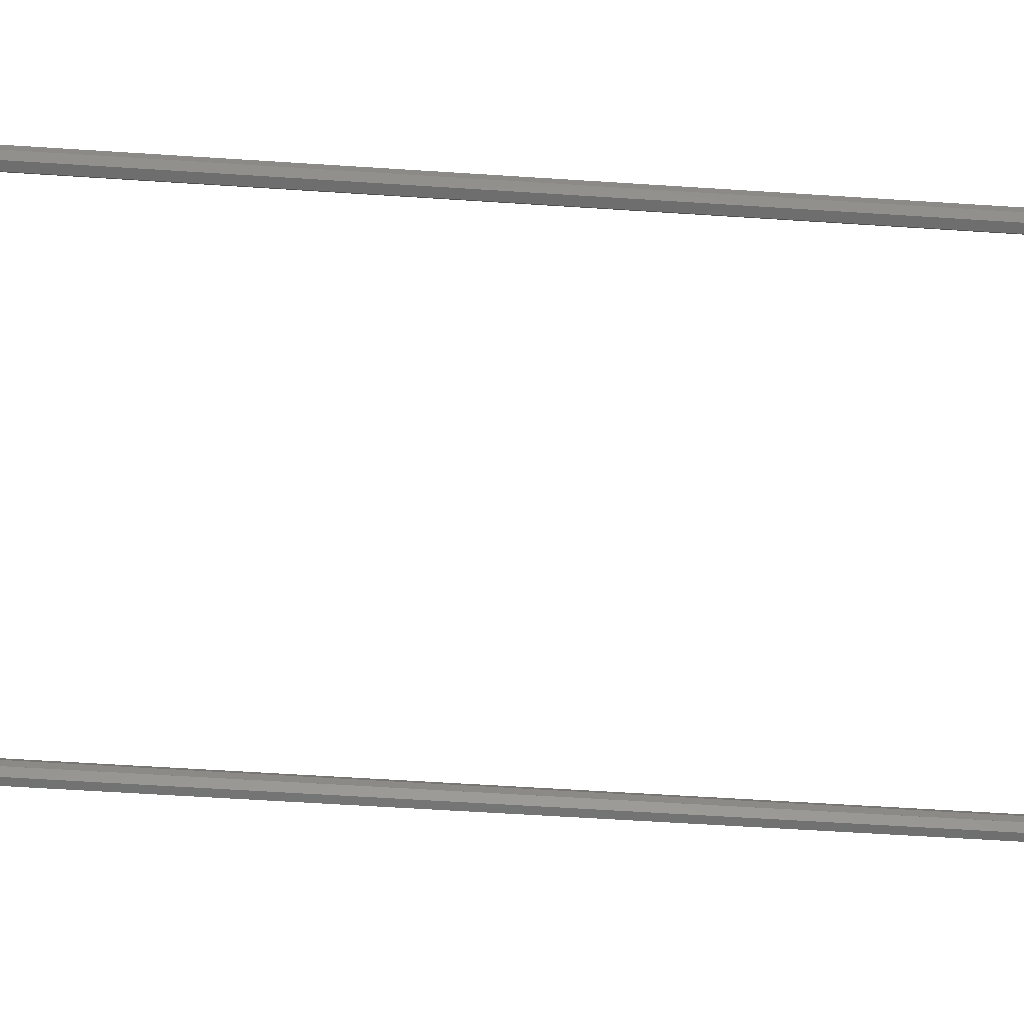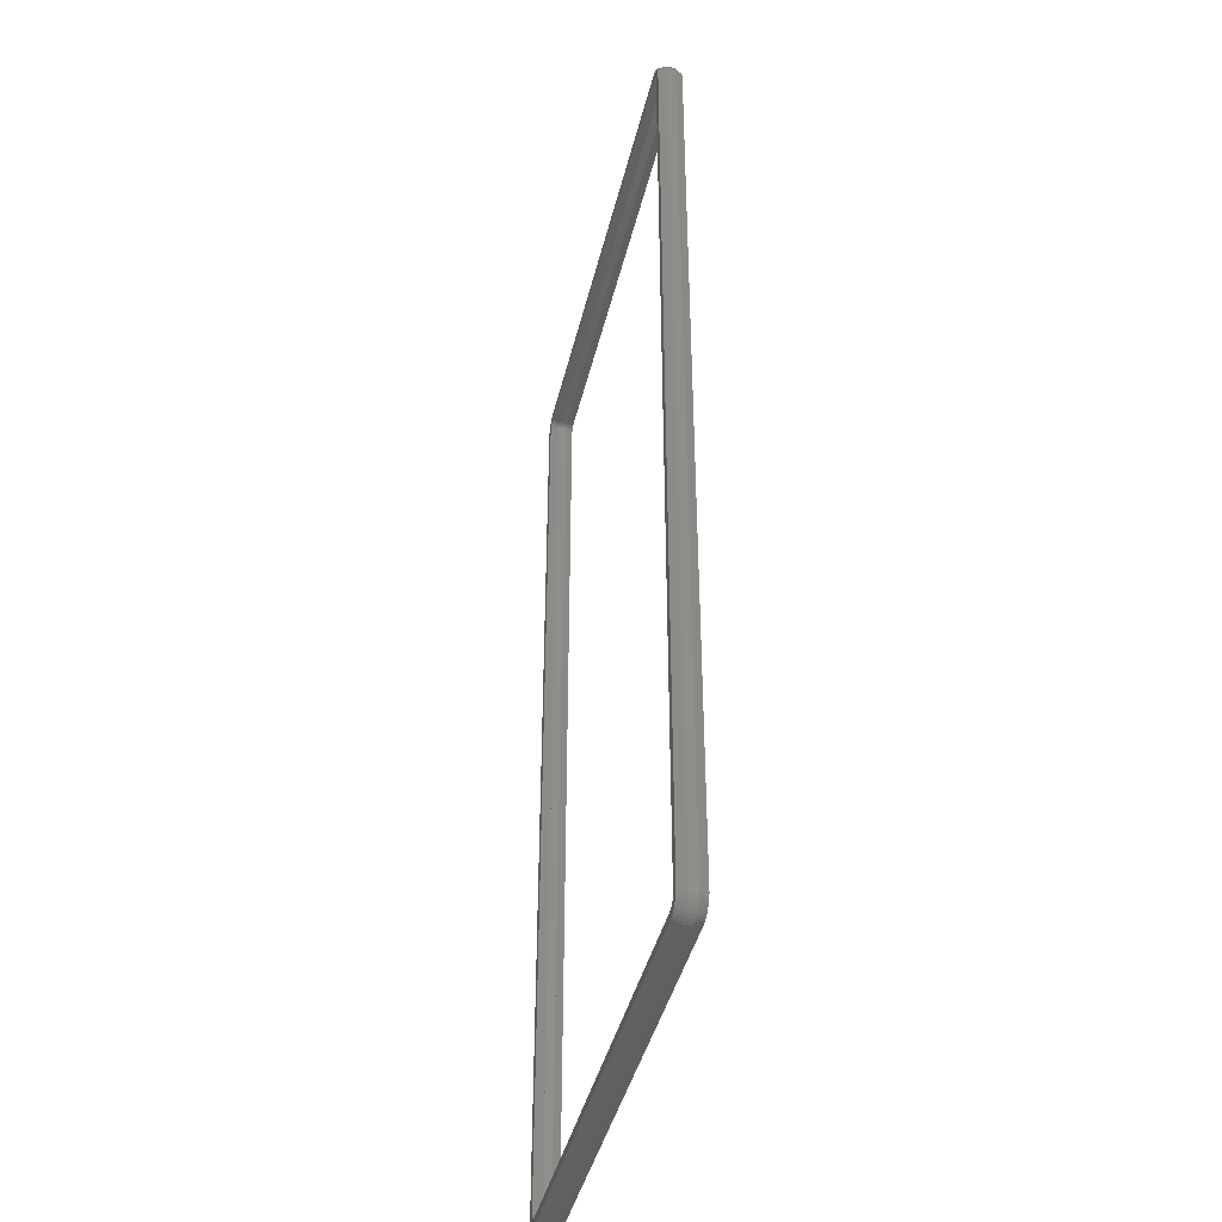
<metadata>
{"format":"stl","ext":"stl","renderer":"f3d","projection":"perspective","resolution":1024,"background":"white","views":[{"elev":-60.5,"azim":86.2,"up":"+Z"},{"elev":-41.7,"azim":76.8,"up":"+Y"}]}
</metadata>
<code>
# stl→obj: 368 verts, 880 faces
v -57.96 119.4 -1
v -57.73 119.5 1
v -57.96 119.4 1
v -57.73 119.5 -1
v 58.92 -118.5 -1
v 58.98 -118.2 1
v 58.98 -118.2 -1
v 58.92 -118.5 1
v 58.56 -119.1 -1
v 58.71 -118.9 1
v 58.71 -118.9 -1
v 58.56 -119.1 1
v 57.73 119.5 -1
v 57.96 119.4 1
v 57.73 119.5 1
v 57.96 119.4 -1
v 58.38 -119.2 -1
v 58.18 -119.3 1
v 58.38 -119.2 1
v 58.18 -119.3 -1
v 57.73 -119.5 -1
v 57.5 -119.5 1
v 57.73 -119.5 1
v 57.5 -119.5 -1
v 59 -118 -1
v 59 118 1
v 59 118 -1
v 59 -118 1
v -58.71 118.9 1
v -58.56 119.1 -1
v -58.56 119.1 1
v -58.71 118.9 -1
v 58.83 -118.7 1
v 58.83 -118.7 -1
v 57.96 -119.4 1
v 57.96 -119.4 -1
v 58.92 118.5 -1
v 58.83 118.7 1
v 58.83 118.7 -1
v 58.92 118.5 1
v -58.98 -118.2 1
v -59 -118 -1
v -59 -118 1
v -58.98 -118.2 -1
v -58.18 119.3 -1
v -58.18 119.3 1
v 58.98 118.2 1
v 58.98 118.2 -1
v -57.5 -119.5 1
v -57.5 -119.5 -1
v -59 118 -1
v -59 118 1
v 58.18 119.3 -1
v 58.38 119.2 1
v 58.18 119.3 1
v 58.38 119.2 -1
v -57.5 119.5 1
v -57.5 119.5 -1
v -58.92 118.5 1
v -58.83 118.7 -1
v -58.83 118.7 1
v -58.92 118.5 -1
v -58.98 118.2 1
v -58.98 118.2 -1
v 57.5 119.5 1
v 57.5 119.5 -1
v 58.71 118.9 -1
v 58.56 119.1 1
v 58.56 119.1 -1
v 58.71 118.9 1
v -58.92 -118.5 1
v -58.92 -118.5 -1
v -58.38 -119.2 -1
v -58.56 -119.1 1
v -58.38 -119.2 1
v -58.56 -119.1 -1
v -58.38 119.2 1
v -58.38 119.2 -1
v -58.71 -118.9 -1
v -58.71 -118.9 1
v -57.73 -119.5 1
v -57.73 -119.5 -1
v -58.18 -119.3 -1
v -58.18 -119.3 1
v -58.83 -118.7 1
v -58.83 -118.7 -1
v -57.96 -119.4 1
v -57.96 -119.4 -1
v -61.51 -120 -3
v -62.4 -120.5 -1
v -61.78 -119.4 -3
v -60.15 121.6 -3
v -61.39 121.9 -1
v -60.73 122.4 -1
v 62.4 120.5 1
v 61.14 120.6 3
v 61.51 120 3
v -61.51 120 -3
v -62.4 120.5 -1
v -61.14 120.6 -3
v 61.78 119.4 3
v 62.73 119.7 1
v 62.4 120.5 -1
v 62.73 119.7 -1
v 61.94 118.7 3
v 62.93 118.9 1
v 57.5 123.5 1
v 57.5 122.5 3
v 58.2 122.4 3
v 61.14 120.6 -3
v 61.95 121.2 -1
v 61.95 121.2 1
v -60.73 -122.4 -1
v -60 -122.9 1
v -60.73 -122.4 1
v -60 -122.9 -1
v 60.73 122.4 1
v 60 122.9 1
v 60.15 121.6 3
v 63 118 1
v 62.93 118.9 -1
v 63 118 -1
v -58.2 -122.4 3
v -58.36 -123.4 1
v -57.5 -123.5 1
v -61.14 -120.6 3
v -61.95 -121.2 1
v -61.39 -121.9 1
v 59.2 123.2 1
v 58.89 122.3 3
v -60.68 121.2 -3
v 61.39 121.9 1
v -58.89 122.3 -3
v -60 122.9 -1
v -59.2 123.2 -1
v 61.39 121.9 -1
v -62.73 -119.7 -1
v -62.93 -118.9 -1
v -61.94 -118.7 -3
v 58.89 122.3 -3
v 58.2 122.4 -3
v 59.2 123.2 -1
v 58.36 123.4 1
v 58.36 123.4 -1
v 62 118 -3
v 61.94 118.7 -3
v -59.2 -123.2 1
v -59.2 -123.2 -1
v 62.4 -120.5 1
v 62.73 -119.7 -1
v 62.73 -119.7 1
v 62.4 -120.5 -1
v 61.94 -118.7 3
v 61.78 -119.4 3
v -60 122.9 1
v -60.73 122.4 1
v -60.15 121.6 3
v -61.78 119.4 -3
v -57.5 122.5 3
v -57.5 123.5 1
v 62 118 3
v -58.36 123.4 1
v -58.2 122.4 3
v 61.78 -119.4 -3
v 62.93 -118.9 1
v 61.78 119.4 -3
v -57.5 122.5 -3
v -58.2 122.4 -3
v -57.5 123.5 -1
v -63 -118 1
v -62 118 3
v -63 118 1
v -62 -118 3
v -63 -118 -1
v -62.93 -118.9 1
v -58.36 123.4 -1
v -61.39 121.9 1
v -60.68 121.2 3
v 57.5 122.5 -3
v 57.5 123.5 -1
v 63 -118 1
v -59.2 123.2 1
v -62.93 118.9 1
v -61.94 118.7 3
v 60.15 121.6 -3
v 59.54 122 -3
v 60 122.9 -1
v 59.2 -123.2 -1
v 60 -122.9 1
v 59.2 -123.2 1
v 60 -122.9 -1
v 61.39 -121.9 -1
v 61.14 -120.6 -3
v 61.95 -121.2 -1
v 60.68 121.2 3
v 59.54 122 3
v -58.36 -123.4 -1
v -57.5 -123.5 -1
v -61.51 -120 3
v -62.4 -120.5 1
v -62.93 118.9 -1
v -62.73 119.7 1
v -62.73 119.7 -1
v -59.54 122 -3
v 60.73 122.4 -1
v 62 -118 3
v 57.5 -123.5 1
v 57.5 -123.5 -1
v -62 -118 -3
v -63 118 -1
v -62 118 -3
v -58.2 -122.4 -3
v 61.94 -118.7 -3
v -61.95 -121.2 -1
v -61.14 -120.6 -3
v -61.78 -119.4 3
v -62.73 -119.7 1
v -57.5 -122.5 -3
v 61.51 -120 -3
v -61.39 -121.9 -1
v -60.15 -121.6 -3
v -61.51 120 3
v -62.4 120.5 1
v -61.78 119.4 3
v 61.95 -121.2 1
v 61.14 -120.6 3
v 61.39 -121.9 1
v 63 -118 -1
v 59.54 -122 3
v 58.89 -122.3 3
v 61.51 120 -3
v -61.94 118.7 -3
v 60.68 121.2 -3
v 58.89 -122.3 -3
v 59.54 -122 -3
v -61.95 121.2 1
v -61.14 120.6 3
v -57.5 -122.5 3
v -60.15 -121.6 3
v -61.94 -118.7 3
v 61.51 -120 3
v 60.68 -121.2 3
v 62.93 -118.9 -1
v 60.15 -121.6 3
v 60.73 -122.4 1
v 60.73 -122.4 -1
v 60.15 -121.6 -3
v 62 -118 -3
v -58.89 122.3 3
v -60.68 -121.2 -3
v -59.54 122 3
v -61.95 121.2 -1
v 57.5 -122.5 3
v 58.2 -122.4 3
v -59.54 -122 3
v 58.36 -123.4 -1
v 58.36 -123.4 1
v 58.2 -122.4 -3
v -58.89 -122.3 3
v 60 -118 -3
v 59.97 -118.4 -3
v 60 118 -3
v 59.88 -118.8 -3
v 59.73 -119.1 -3
v 59.97 118.4 -3
v 59.52 -119.5 -3
v 60.68 -121.2 -3
v 59.27 -119.8 -3
v 59.88 118.8 -3
v 58.97 -120 -3
v 58.63 -120.2 -3
v 58.27 -120.4 -3
v 57.89 -120.5 -3
v 57.5 -122.5 -3
v 57.5 -120.5 -3
v -57.5 -120.5 -3
v -57.89 -120.5 -3
v -58.27 -120.4 -3
v -58.89 -122.3 -3
v -58.63 -120.2 -3
v -59.54 -122 -3
v -58.97 -120 -3
v -59.27 -119.8 -3
v -59.52 -119.5 -3
v -59.73 -119.1 -3
v -59.88 -118.8 -3
v 59.73 119.1 -3
v 59.52 119.5 -3
v 59.27 119.8 -3
v 58.97 120 -3
v 58.63 120.2 -3
v 58.27 120.4 -3
v 57.89 120.5 -3
v 57.5 120.5 -3
v -57.5 120.5 -3
v -57.89 120.5 -3
v -58.27 120.4 -3
v -58.63 120.2 -3
v -58.97 120 -3
v -59.27 119.8 -3
v -59.52 119.5 -3
v -59.73 119.1 -3
v -59.88 118.8 -3
v -59.97 118.4 -3
v -60 118 -3
v -60 -118 -3
v -59.97 -118.4 -3
v -60.68 -121.2 3
v 60 118 3
v 59.97 118.4 3
v 60 -118 3
v 59.88 118.8 3
v 59.73 119.1 3
v 59.97 -118.4 3
v 59.52 119.5 3
v 59.27 119.8 3
v 59.88 -118.8 3
v 58.97 120 3
v 58.63 120.2 3
v 58.27 120.4 3
v 57.89 120.5 3
v 57.5 120.5 3
v -57.5 120.5 3
v -57.89 120.5 3
v -58.27 120.4 3
v -58.63 120.2 3
v -58.97 120 3
v -59.27 119.8 3
v -59.52 119.5 3
v -59.73 119.1 3
v -59.88 118.8 3
v 59.73 -119.1 3
v 59.52 -119.5 3
v 59.27 -119.8 3
v 58.97 -120 3
v 58.63 -120.2 3
v 58.27 -120.4 3
v 57.89 -120.5 3
v 57.5 -120.5 3
v -57.5 -120.5 3
v -57.89 -120.5 3
v -58.27 -120.4 3
v -58.63 -120.2 3
v -58.97 -120 3
v -59.27 -119.8 3
v -59.52 -119.5 3
v -59.73 -119.1 3
v -59.88 -118.8 3
v -59.97 -118.4 3
v -60 -118 3
v -60 118 3
v -59.97 118.4 3
v -58.93 118.5 1
v -58.84 118.7 1
v -58.84 -118.7 1
v 58.84 118.7 1
v 58.93 118.5 1
v 58.84 -118.7 1
v 58.93 -118.5 1
v -58.93 -118.5 1
v -58.84 118.7 -1
v -58.93 118.5 -1
v -58.93 -118.5 -1
v -58.84 -118.7 -1
v 58.93 118.5 -1
v 58.93 -118.5 -1
v 58.84 118.7 -1
v 58.84 -118.7 -1
f 1 2 3
f 2 1 4
f 5 6 7
f 6 5 8
f 9 10 11
f 10 9 12
f 13 14 15
f 14 13 16
f 17 18 19
f 18 17 20
f 21 22 23
f 22 21 24
f 25 26 27
f 26 25 28
f 29 30 31
f 30 29 32
f 11 33 34
f 33 11 10
f 7 28 25
f 28 7 6
f 20 35 18
f 35 20 36
f 37 38 39
f 38 37 40
f 41 42 43
f 42 41 44
f 45 3 46
f 3 45 1
f 27 47 48
f 47 27 26
f 48 40 37
f 40 48 47
f 24 49 22
f 49 24 50
f 43 51 52
f 51 43 42
f 53 54 55
f 54 53 56
f 4 57 2
f 57 4 58
f 34 8 5
f 8 34 33
f 9 19 12
f 19 9 17
f 59 60 61
f 60 59 62
f 63 62 59
f 62 63 64
f 58 65 57
f 65 58 66
f 61 32 29
f 32 61 60
f 52 64 63
f 64 52 51
f 66 15 65
f 15 66 13
f 67 68 69
f 68 67 70
f 39 70 67
f 70 39 38
f 71 44 41
f 44 71 72
f 36 23 35
f 23 36 21
f 73 74 75
f 74 73 76
f 30 77 31
f 77 30 78
f 74 79 80
f 79 74 76
f 50 81 49
f 81 50 82
f 83 75 84
f 75 83 73
f 16 55 14
f 55 16 53
f 85 72 71
f 72 85 86
f 82 87 81
f 87 82 88
f 78 46 77
f 46 78 45
f 56 68 54
f 68 56 69
f 80 86 85
f 86 80 79
f 88 84 87
f 84 88 83
f 89 90 91
f 92 93 94
f 95 96 97
f 98 99 100
f 95 101 102
f 95 97 101
f 102 103 95
f 103 102 104
f 102 105 106
f 107 108 109
f 103 110 111
f 95 111 112
f 111 95 103
f 113 114 115
f 114 113 116
f 117 118 119
f 120 121 106
f 121 120 122
f 123 124 125
f 126 127 128
f 129 130 118
f 102 101 105
f 100 93 131
f 117 119 132
f 133 134 135
f 112 136 132
f 136 112 111
f 137 138 139
f 140 141 142
f 142 143 129
f 143 142 144
f 90 137 91
f 131 93 92
f 143 107 109
f 112 96 95
f 145 146 122
f 116 147 114
f 147 116 148
f 149 150 151
f 150 149 152
f 153 154 151
f 122 146 121
f 155 156 157
f 158 99 98
f 107 159 108
f 159 107 160
f 120 105 161
f 160 162 163
f 152 164 150
f 165 153 151
f 132 96 112
f 104 166 103
f 167 168 169
f 129 109 130
f 170 171 172
f 171 170 173
f 138 170 174
f 170 138 175
f 168 135 176
f 157 177 178
f 179 169 180
f 169 179 167
f 181 153 165
f 176 182 162
f 182 176 135
f 183 172 184
f 185 186 187
f 188 189 190
f 189 188 191
f 192 193 194
f 106 105 120
f 132 195 96
f 118 196 119
f 186 140 187
f 197 125 124
f 125 197 198
f 199 200 126
f 201 202 203
f 202 201 183
f 204 92 134
f 111 110 136
f 187 140 142
f 121 146 104
f 136 185 205
f 206 120 161
f 120 206 181
f 92 94 134
f 135 155 182
f 155 135 134
f 198 207 125
f 207 198 208
f 209 210 211
f 210 209 174
f 197 148 212
f 150 164 213
f 214 90 215
f 216 200 199
f 216 217 200
f 174 172 210
f 172 174 170
f 198 212 218
f 152 219 164
f 113 220 221
f 94 177 156
f 177 94 93
f 132 119 195
f 222 223 224
f 225 226 227
f 181 122 120
f 122 181 228
f 229 230 189
f 142 141 144
f 166 231 103
f 211 210 232
f 118 130 196
f 206 153 181
f 231 110 103
f 204 134 133
f 136 117 132
f 117 136 205
f 233 185 136
f 141 180 144
f 143 109 129
f 180 160 107
f 160 180 169
f 191 234 235
f 177 236 237
f 156 177 157
f 236 223 237
f 238 123 125
f 239 128 115
f 173 170 240
f 154 241 149
f 168 176 169
f 133 135 168
f 110 233 136
f 90 217 137
f 217 90 200
f 226 242 227
f 240 217 216
f 241 226 149
f 138 174 139
f 91 137 139
f 150 213 243
f 151 154 149
f 244 189 245
f 246 247 192
f 106 104 102
f 104 106 121
f 188 234 191
f 141 179 180
f 228 145 122
f 145 228 248
f 139 174 209
f 225 152 149
f 152 225 194
f 182 155 249
f 221 220 250
f 198 197 212
f 232 210 201
f 185 187 205
f 205 118 117
f 118 205 187
f 146 166 104
f 144 107 143
f 107 144 180
f 155 157 251
f 237 223 222
f 187 129 118
f 129 187 142
f 100 252 93
f 100 99 252
f 158 203 99
f 163 182 249
f 253 207 254
f 134 156 155
f 156 134 94
f 230 254 190
f 178 177 237
f 169 162 160
f 162 169 176
f 215 90 89
f 255 239 114
f 162 182 163
f 240 175 217
f 240 170 175
f 256 190 257
f 190 256 188
f 160 163 159
f 250 220 215
f 184 172 171
f 220 214 215
f 223 202 224
f 228 213 248
f 188 258 234
f 194 193 152
f 243 213 228
f 151 243 165
f 243 151 150
f 255 114 259
f 259 114 147
f 260 248 213
f 248 260 145
f 261 213 164
f 262 145 260
f 263 164 219
f 145 262 146
f 264 219 193
f 265 146 262
f 266 193 267
f 146 265 166
f 268 267 247
f 269 166 265
f 166 269 231
f 213 261 260
f 164 263 261
f 219 264 263
f 270 247 235
f 193 266 264
f 267 268 266
f 247 270 268
f 271 235 234
f 235 271 270
f 234 272 271
f 258 272 234
f 258 273 272
f 274 273 258
f 274 275 273
f 218 275 274
f 218 276 275
f 218 277 276
f 212 277 218
f 212 278 277
f 279 278 212
f 278 279 280
f 281 280 279
f 280 281 282
f 221 282 281
f 282 221 283
f 250 283 221
f 283 250 284
f 215 284 250
f 285 89 286
f 89 285 215
f 284 215 285
f 287 231 269
f 231 287 110
f 288 110 287
f 110 288 233
f 289 233 288
f 233 289 185
f 290 185 289
f 185 290 186
f 291 186 290
f 186 291 140
f 292 140 291
f 292 141 140
f 293 141 292
f 294 141 293
f 294 179 141
f 295 179 294
f 295 167 179
f 296 167 295
f 296 168 167
f 297 168 296
f 133 297 298
f 297 133 168
f 204 298 299
f 92 299 300
f 131 300 301
f 298 204 133
f 100 301 302
f 98 302 303
f 158 303 304
f 299 92 204
f 232 304 305
f 306 209 305
f 91 286 89
f 211 305 209
f 286 91 307
f 232 305 211
f 139 307 91
f 300 131 92
f 307 139 306
f 301 100 131
f 306 139 209
f 302 98 100
f 303 158 98
f 304 232 158
f 152 193 219
f 116 113 221
f 116 221 281
f 192 267 193
f 232 203 158
f 208 257 207
f 257 208 256
f 218 208 198
f 208 218 274
f 258 208 274
f 191 235 247
f 227 194 225
f 194 227 192
f 149 226 225
f 249 155 251
f 125 253 238
f 253 125 207
f 203 223 99
f 223 203 202
f 190 254 257
f 189 230 190
f 224 202 184
f 242 244 227
f 259 147 123
f 252 177 93
f 177 252 236
f 99 236 252
f 236 99 223
f 244 229 189
f 137 175 138
f 175 137 217
f 202 183 184
f 214 200 90
f 200 214 127
f 220 127 214
f 127 220 128
f 220 115 128
f 115 220 113
f 123 147 124
f 165 228 181
f 228 165 243
f 279 116 281
f 212 148 279
f 192 247 267
f 308 128 239
f 254 207 257
f 246 191 247
f 232 201 203
f 210 183 201
f 183 210 172
f 126 200 127
f 309 161 105
f 161 309 206
f 310 105 101
f 311 206 309
f 312 101 97
f 206 311 153
f 313 97 96
f 314 153 311
f 315 96 195
f 153 314 154
f 316 195 119
f 317 154 314
f 154 317 241
f 105 310 309
f 101 312 310
f 97 313 312
f 318 119 196
f 96 315 313
f 195 316 315
f 119 318 316
f 319 196 130
f 196 319 318
f 130 320 319
f 109 320 130
f 109 321 320
f 108 321 109
f 108 322 321
f 159 322 108
f 159 323 322
f 159 324 323
f 163 324 159
f 163 325 324
f 249 325 163
f 325 249 326
f 251 326 249
f 326 251 327
f 157 327 251
f 327 157 328
f 178 328 157
f 328 178 329
f 237 329 178
f 330 222 331
f 222 330 237
f 329 237 330
f 332 241 317
f 241 332 226
f 333 226 332
f 226 333 242
f 334 242 333
f 242 334 244
f 335 244 334
f 244 335 229
f 336 229 335
f 229 336 230
f 337 230 336
f 337 254 230
f 338 254 337
f 339 254 338
f 339 253 254
f 340 253 339
f 340 238 253
f 341 238 340
f 341 123 238
f 342 123 341
f 259 342 343
f 342 259 123
f 255 343 344
f 239 344 345
f 308 345 346
f 343 255 259
f 126 346 347
f 199 347 348
f 216 348 349
f 344 239 255
f 240 349 350
f 351 171 350
f 224 331 222
f 173 350 171
f 331 224 352
f 240 350 173
f 184 352 224
f 345 308 239
f 352 184 351
f 346 126 308
f 351 184 171
f 347 199 126
f 348 216 199
f 349 240 216
f 191 245 189
f 245 191 246
f 227 244 245
f 148 116 279
f 256 208 258
f 256 258 188
f 126 128 308
f 239 115 114
f 148 124 147
f 124 148 197
f 246 227 245
f 227 246 192
f 338 23 339
f 57 322 323
f 322 57 65
f 353 354 331
f 347 355 348
f 52 63 351
f 87 84 342
f 41 43 350
f 68 316 54
f 349 41 350
f 348 41 349
f 46 3 325
f 28 309 26
f 309 28 311
f 356 315 70
f 70 316 68
f 338 337 23
f 335 334 19
f 14 320 15
f 80 355 346
f 350 52 351
f 52 350 43
f 312 313 356
f 357 312 356
f 340 49 81
f 354 29 329
f 346 355 347
f 337 35 23
f 31 77 328
f 2 324 325
f 46 325 326
f 343 84 344
f 340 81 341
f 336 335 18
f 22 340 339
f 340 22 49
f 54 318 55
f 316 318 54
f 309 310 47
f 310 312 47
f 354 329 330
f 354 330 331
f 344 75 345
f 333 358 10
f 26 309 47
f 63 352 351
f 63 331 352
f 313 315 356
f 81 87 342
f 335 19 18
f 334 12 19
f 315 316 70
f 342 84 343
f 55 320 14
f 317 359 358
f 47 312 357
f 77 327 328
f 345 80 346
f 360 41 348
f 355 360 348
f 15 322 65
f 84 75 344
f 26 26 28
f 47 26 26
f 47 47 26
f 357 47 47
f 357 40 47
f 356 40 357
f 356 38 40
f 70 38 356
f 70 70 38
f 68 70 70
f 68 68 70
f 54 68 68
f 54 54 68
f 55 54 54
f 55 55 54
f 14 55 55
f 14 14 55
f 15 14 14
f 15 15 14
f 65 15 15
f 65 65 15
f 57 65 65
f 57 57 65
f 57 2 57
f 2 2 57
f 2 3 2
f 3 3 2
f 3 46 3
f 46 46 3
f 46 77 46
f 77 77 46
f 77 31 77
f 31 31 77
f 31 29 31
f 29 29 31
f 29 61 29
f 354 61 29
f 354 59 61
f 353 59 354
f 353 63 59
f 63 63 353
f 63 52 63
f 52 52 43
f 52 52 63
f 28 28 26
f 28 6 28
f 6 6 28
f 6 359 6
f 8 359 6
f 8 358 359
f 33 358 8
f 33 10 358
f 10 10 33
f 10 12 10
f 12 12 10
f 12 19 12
f 19 19 12
f 19 18 19
f 18 18 19
f 18 35 18
f 35 35 18
f 35 23 35
f 23 23 35
f 22 23 23
f 22 22 23
f 49 22 22
f 49 49 22
f 81 49 49
f 81 81 49
f 87 81 81
f 87 87 81
f 84 87 87
f 84 84 87
f 75 84 84
f 75 75 84
f 74 75 75
f 74 74 75
f 80 74 74
f 80 80 74
f 85 80 80
f 85 355 80
f 71 355 85
f 71 360 355
f 41 360 71
f 41 41 360
f 43 41 41
f 43 43 41
f 43 43 52
f 63 353 331
f 334 333 10
f 57 323 2
f 311 28 6
f 341 81 342
f 74 80 345
f 332 317 358
f 337 18 35
f 337 336 18
f 314 311 6
f 317 314 6
f 29 328 329
f 23 22 339
f 334 10 12
f 29 31 328
f 75 74 345
f 318 319 55
f 319 320 55
f 333 332 358
f 77 46 327
f 317 6 359
f 2 323 324
f 46 326 327
f 3 2 325
f 320 321 15
f 15 321 322
f 88 82 278
f 262 27 48
f 361 362 303
f 1 45 297
f 303 64 304
f 64 51 305
f 44 363 286
f 302 361 303
f 296 4 297
f 364 285 286
f 362 64 303
f 363 364 286
f 304 64 305
f 42 44 306
f 44 286 307
f 73 282 283
f 297 45 298
f 261 263 7
f 260 261 7
f 269 48 365
f 83 278 280
f 83 88 278
f 79 76 283
f 294 13 66
f 76 73 283
f 275 50 24
f 50 275 276
f 7 263 366
f 293 13 294
f 289 288 67
f 36 272 21
f 299 78 300
f 42 305 51
f 305 42 306
f 269 365 367
f 25 260 7
f 301 361 302
f 82 276 277
f 292 16 13
f 260 27 262
f 27 260 25
f 269 265 48
f 265 262 48
f 295 58 4
f 50 276 82
f 266 268 11
f 4 1 297
f 78 30 300
f 44 307 306
f 288 367 67
f 298 45 299
f 82 277 278
f 272 273 21
f 295 4 296
f 79 283 284
f 364 79 284
f 290 289 56
f 295 66 58
f 66 295 294
f 287 269 367
f 264 266 368
f 25 25 27
f 7 25 25
f 7 7 25
f 366 7 7
f 366 5 7
f 368 5 366
f 368 34 5
f 11 34 368
f 11 11 34
f 9 11 11
f 9 9 11
f 17 9 9
f 17 17 9
f 20 17 17
f 20 20 17
f 36 20 20
f 36 36 20
f 21 36 36
f 21 21 36
f 24 21 21
f 24 24 21
f 50 24 24
f 50 50 24
f 50 82 50
f 82 82 50
f 82 88 82
f 88 88 82
f 88 83 88
f 83 83 88
f 83 73 83
f 73 73 83
f 73 76 73
f 76 76 73
f 76 79 76
f 79 79 76
f 79 86 79
f 364 86 79
f 364 72 86
f 363 72 364
f 363 44 72
f 44 44 363
f 44 42 44
f 42 42 51
f 42 42 44
f 27 27 25
f 27 48 27
f 48 48 27
f 48 365 48
f 37 365 48
f 37 367 365
f 39 367 37
f 39 67 367
f 67 67 39
f 67 69 67
f 69 69 67
f 69 56 69
f 56 56 69
f 56 53 56
f 53 53 56
f 53 16 53
f 16 16 53
f 16 13 16
f 13 13 16
f 66 13 13
f 66 66 13
f 58 66 66
f 58 58 66
f 4 58 58
f 4 4 58
f 1 4 4
f 1 1 4
f 45 1 1
f 45 45 1
f 78 45 45
f 78 78 45
f 30 78 78
f 30 30 78
f 32 30 30
f 32 32 30
f 60 32 32
f 60 361 32
f 62 361 60
f 62 362 361
f 64 362 62
f 64 64 362
f 51 64 64
f 51 51 64
f 51 51 42
f 45 78 299
f 290 56 53
f 300 32 301
f 32 361 301
f 17 270 20
f 293 292 13
f 83 280 282
f 73 83 282
f 271 272 20
f 21 273 275
f 24 21 275
f 292 53 16
f 288 287 367
f 368 266 11
f 263 264 368
f 292 291 53
f 30 32 300
f 289 67 69
f 291 290 53
f 289 69 56
f 364 284 285
f 11 268 9
f 20 272 36
f 270 271 20
f 268 270 17
f 366 263 368
f 9 268 17

</code>
